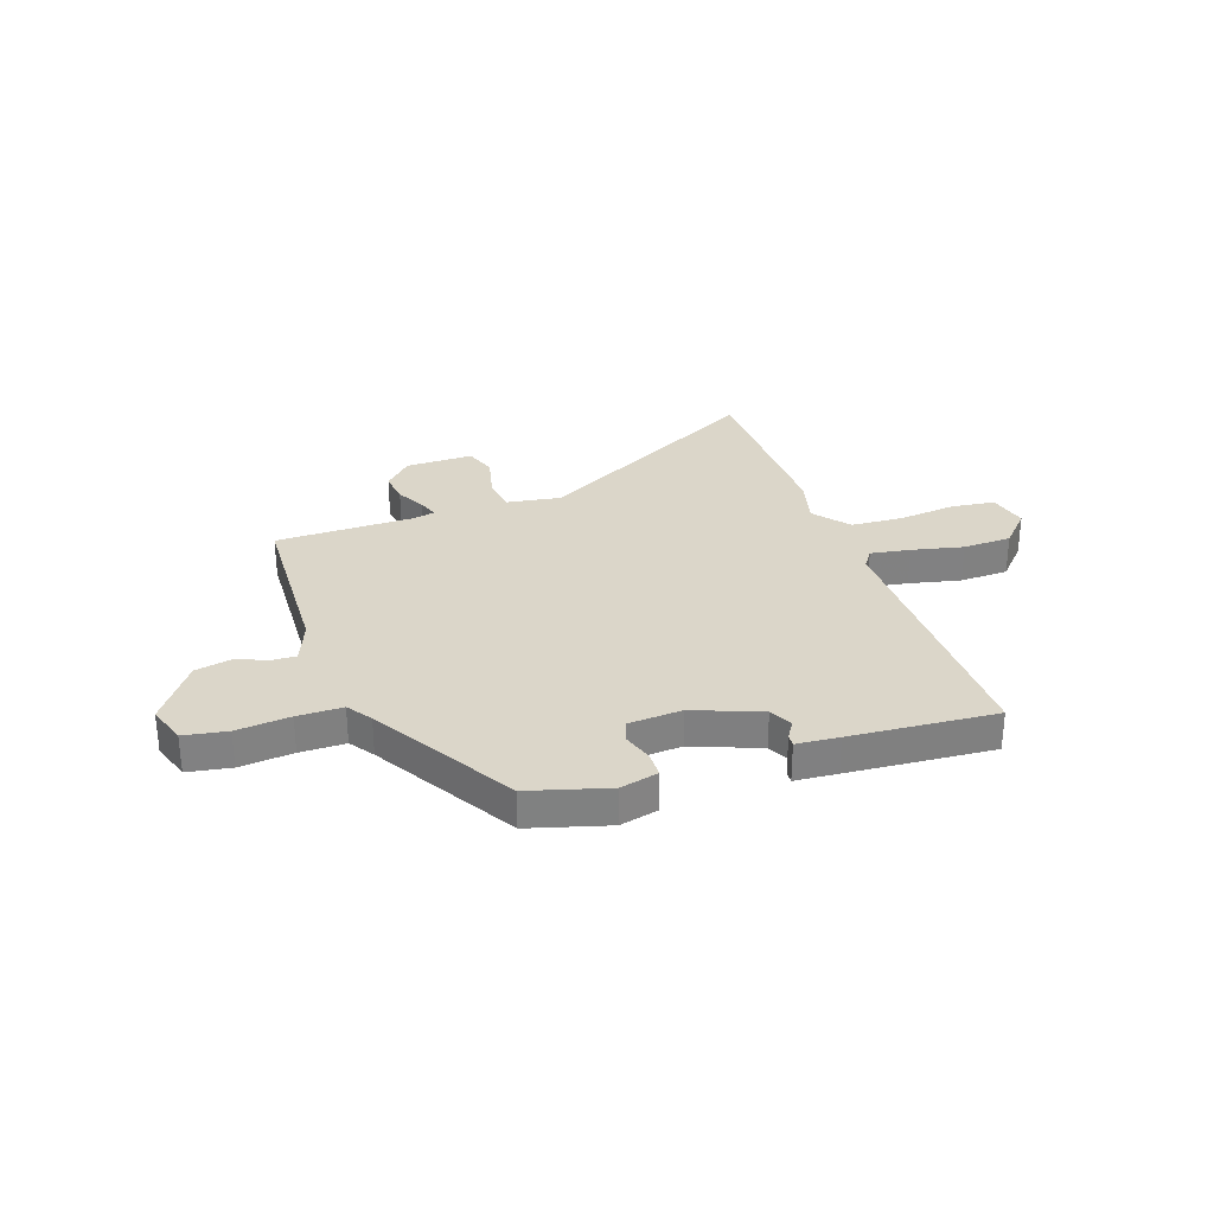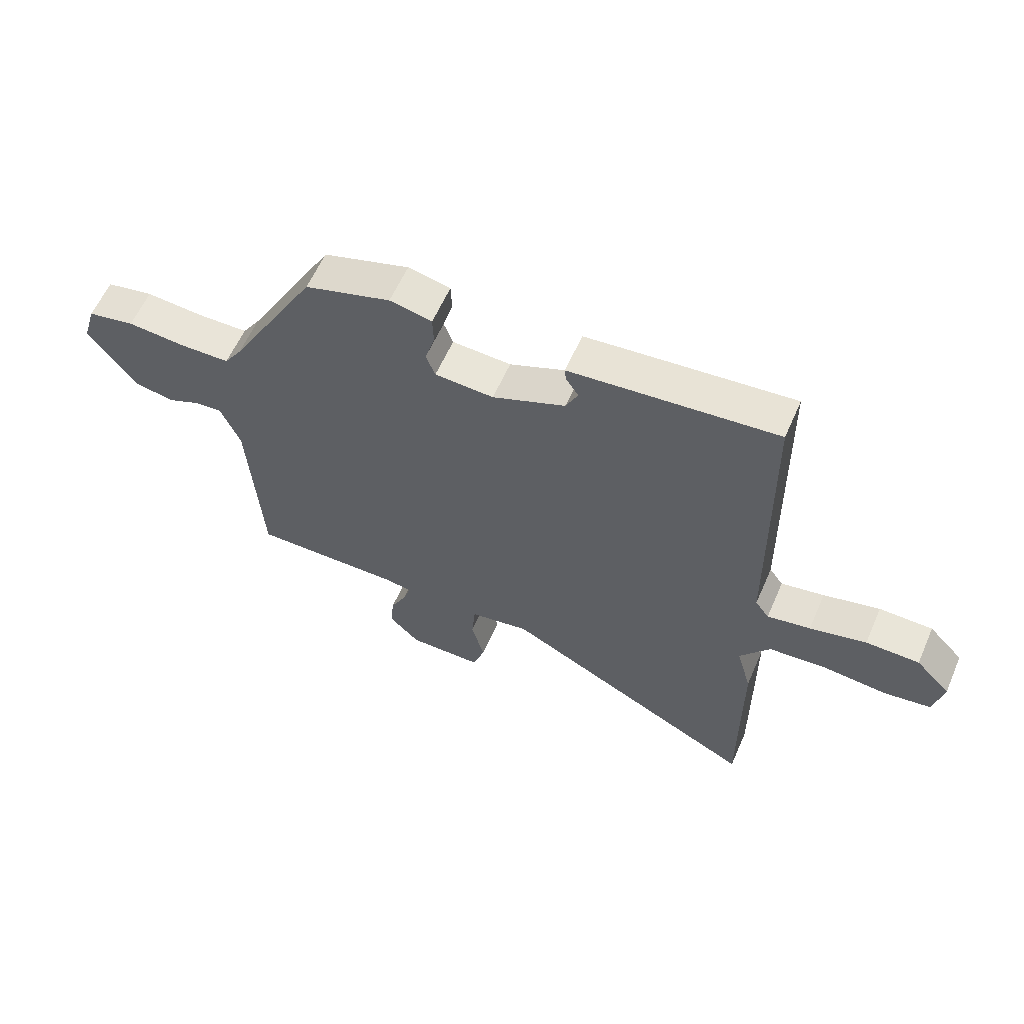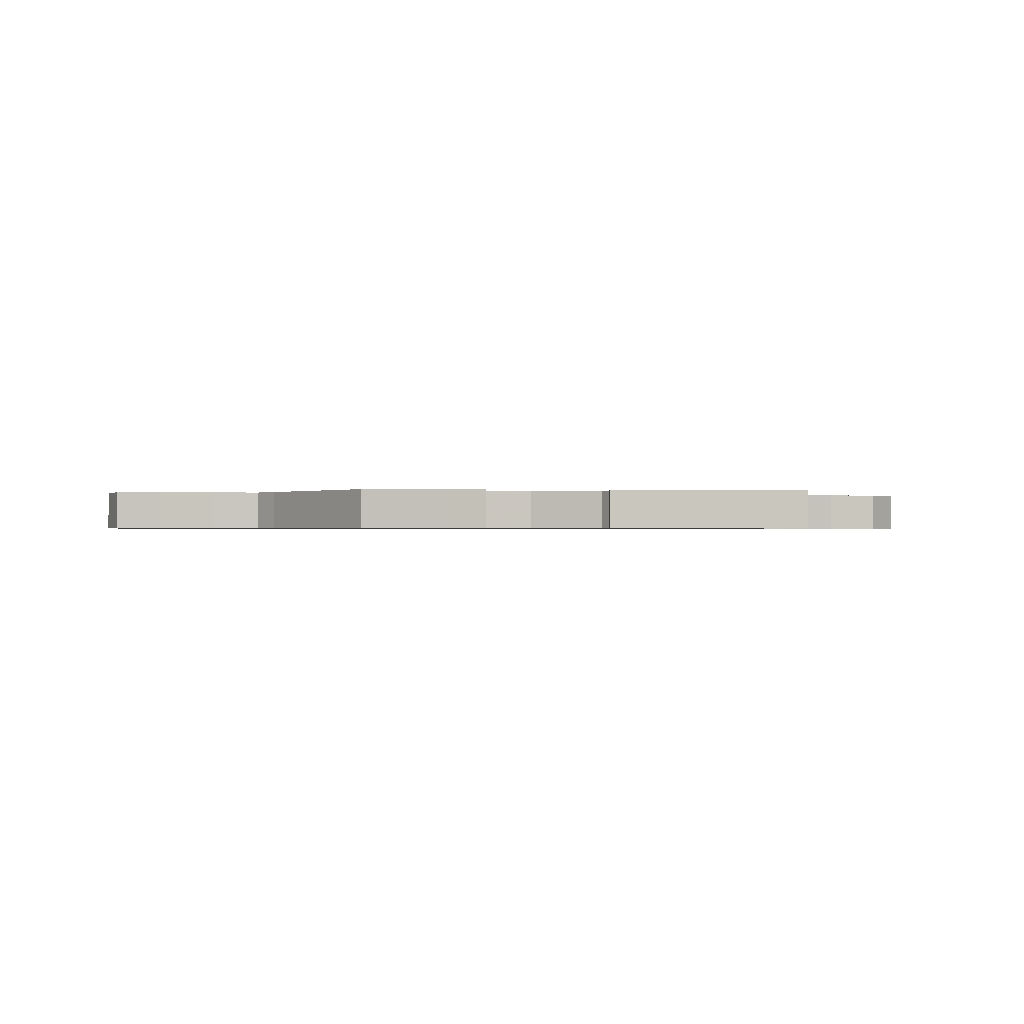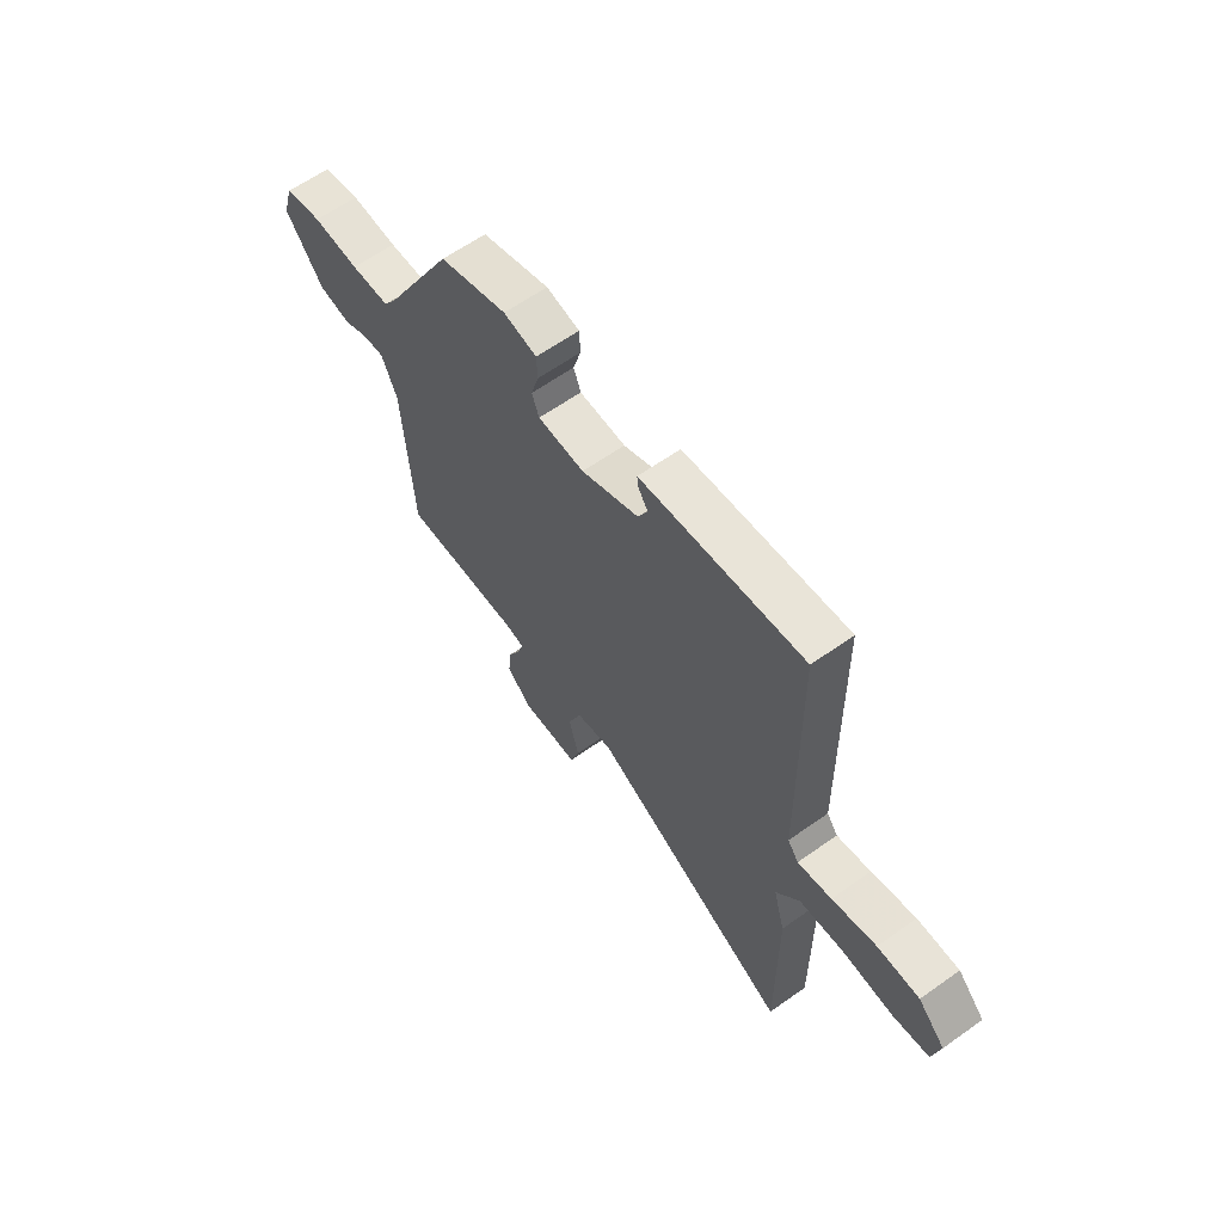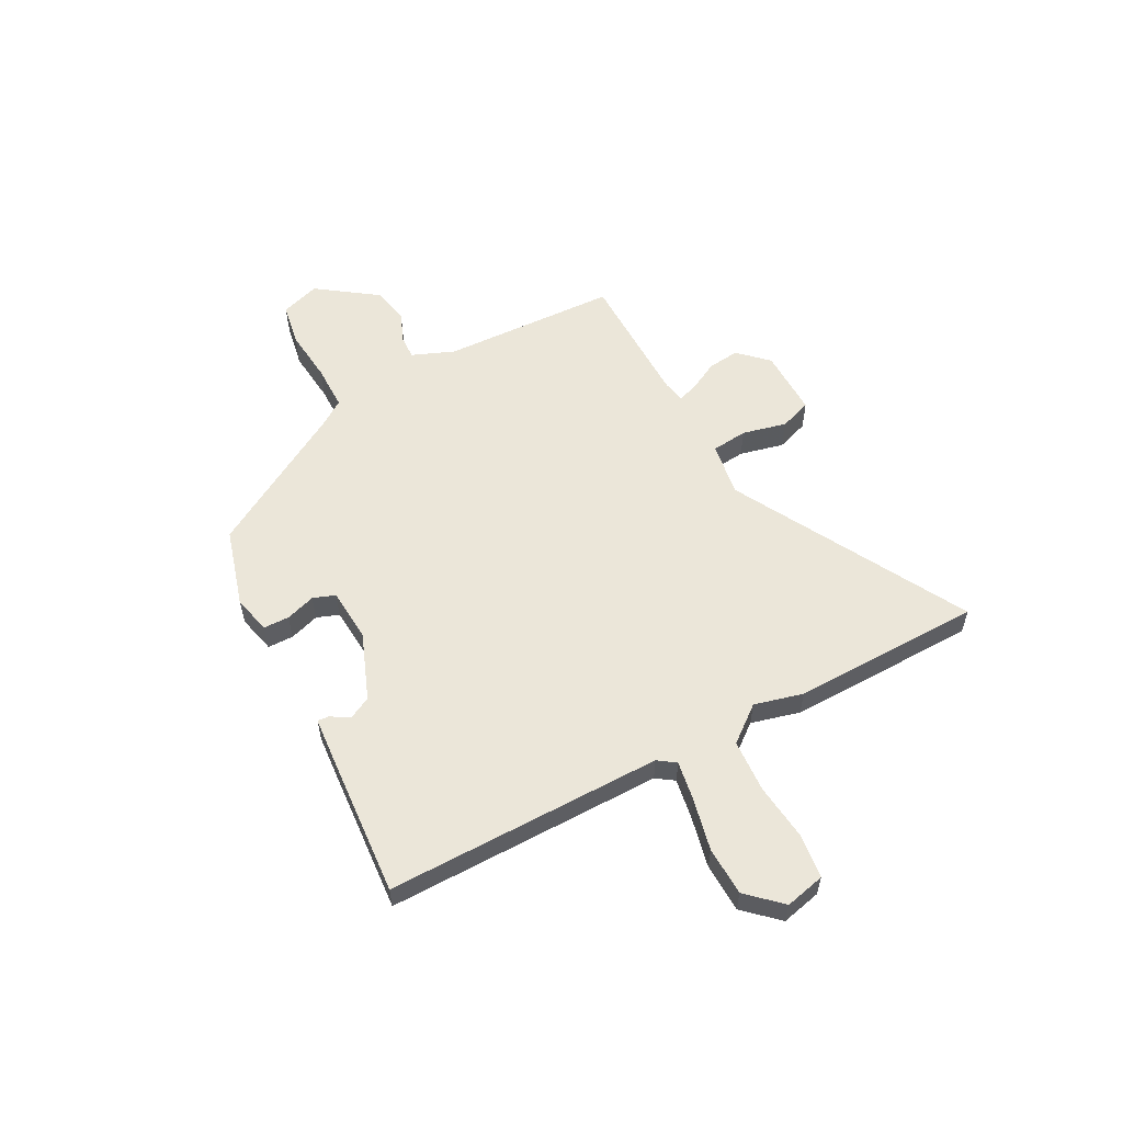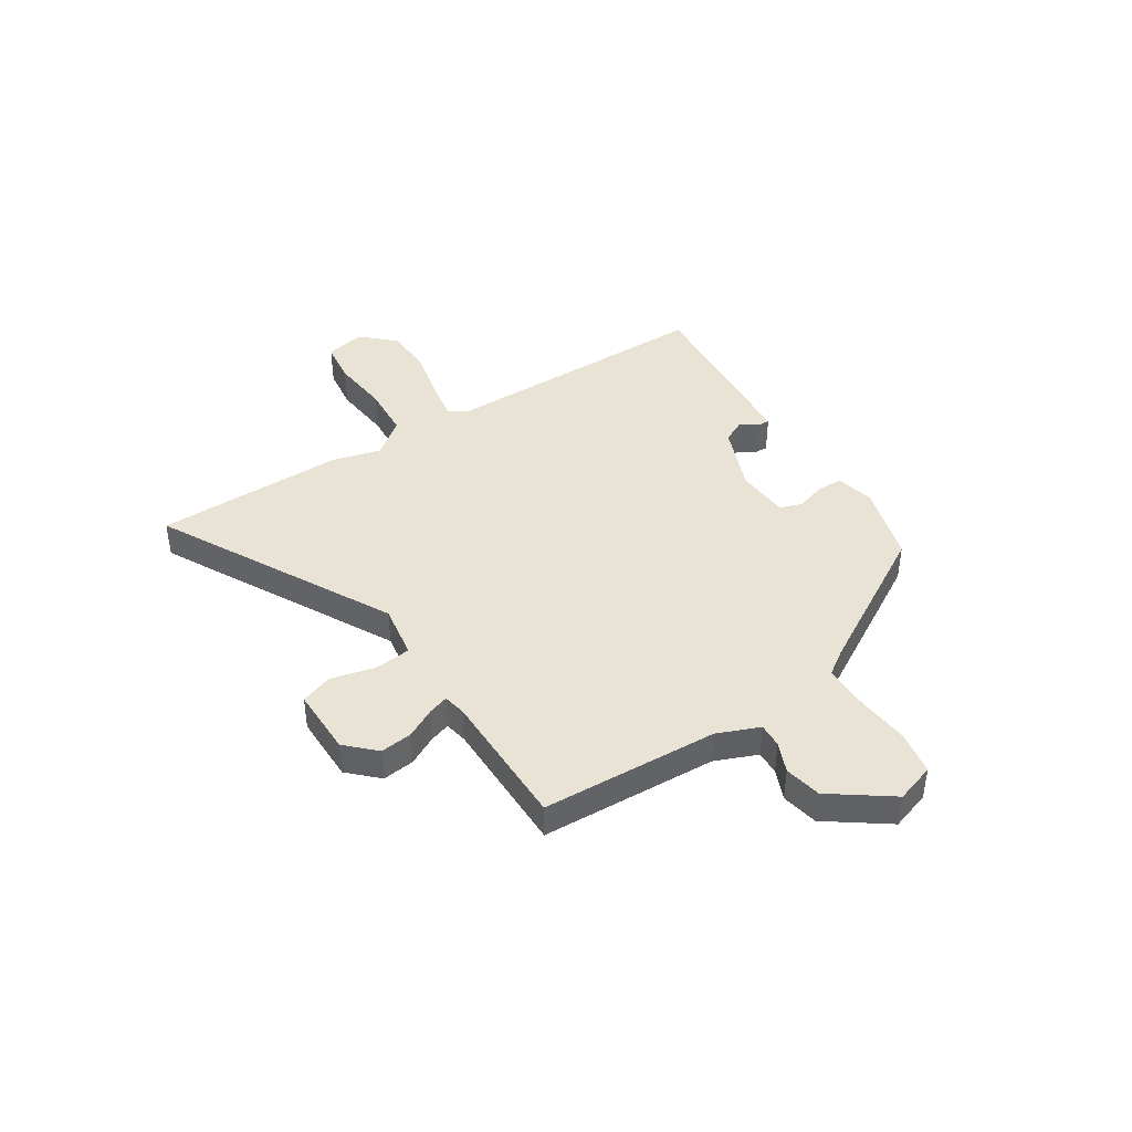
<metadata>
{"format":"obj","ext":"obj","renderer":"f3d","projection":"perspective","resolution":1024,"background":"white","views":[{"elev":30.0,"azim":-20.2,"up":"+Y"},{"elev":59.8,"azim":23.6,"up":"+Z"},{"elev":-0.6,"azim":-7.6,"up":"+Y"},{"elev":61.7,"azim":54.1,"up":"+Z"},{"elev":56.9,"azim":60.8,"up":"+Y"},{"elev":42.2,"azim":-123.6,"up":"+Y"}]}
</metadata>
<code>
v -0.496 0.07 -0.485
v -0.517 0.07 -0.15
v -0.551 0.07 -0.07
v -0.597 0.07 -0.073
v -0.654 0.07 -0.098
v -0.724 0.07 -0.085
v -0.807 0.07 0.027
v -0.784 0.07 0.102
v -0.702 0.07 0.118
v -0.6 0.07 0.11
v -0.514 0.07 0.112
v -0.483 0.07 0.159
v -0.33 0.07 0.432
v -0.181 0.07 0.478
v -0.108 0.07 0.462
v -0.106 0.07 0.413
v -0.123 0.07 0.356
v -0.107 0.07 0.314
v -0.005 0.07 0.309
v 0.121 0.07 0.361
v 0.142 0.07 0.404
v 0.12 0.07 0.438
v 0.118 0.07 0.46
v 0.199 0.07 0.468
v 0.476 0.07 0.494
v 0.484 0.07 -0.031
v 0.508 0.07 -0.064
v 0.583 0.07 -0.05
v 0.681 0.07 -0.026
v 0.774 0.07 -0.027
v 0.834 0.07 -0.089
v 0.818 0.07 -0.165
v 0.736 0.07 -0.177
v 0.625 0.07 -0.167
v 0.525 0.07 -0.175
v 0.473 0.07 -0.244
v 0.499 0.07 -0.336
v 0.501 0.07 -0.698
v 0.053 0.07 -0.466
v -0.05 0.07 -0.484
v -0.056 0.07 -0.553
v -0.034 0.07 -0.637
v -0.054 0.07 -0.698
v -0.183 0.07 -0.699
v -0.236 0.07 -0.646
v -0.23 0.07 -0.585
v -0.202 0.07 -0.529
v -0.19 0.07 -0.49
v -0.233 0.07 -0.482
v -0.496 0 -0.485
v -0.517 0 -0.15
v -0.551 0 -0.07
v -0.597 0 -0.073
v -0.654 0 -0.098
v -0.724 0 -0.085
v -0.807 0 0.027
v -0.784 0 0.102
v -0.702 0 0.118
v -0.6 0 0.11
v -0.514 0 0.112
v -0.483 0 0.159
v -0.33 0 0.432
v -0.181 0 0.478
v -0.108 0 0.462
v -0.106 0 0.413
v -0.123 0 0.356
v -0.107 0 0.314
v -0.005 0 0.309
v 0.121 0 0.361
v 0.142 0 0.404
v 0.12 0 0.438
v 0.118 0 0.46
v 0.199 0 0.468
v 0.476 0 0.494
v 0.484 0 -0.031
v 0.508 0 -0.064
v 0.583 0 -0.05
v 0.681 0 -0.026
v 0.774 0 -0.027
v 0.834 0 -0.089
v 0.818 0 -0.165
v 0.736 0 -0.177
v 0.625 0 -0.167
v 0.525 0 -0.175
v 0.473 0 -0.244
v 0.499 0 -0.336
v 0.501 0 -0.698
v 0.053 0 -0.466
v -0.05 0 -0.484
v -0.056 0 -0.553
v -0.034 0 -0.637
v -0.054 0 -0.698
v -0.183 0 -0.699
v -0.236 0 -0.646
v -0.23 0 -0.585
v -0.202 0 -0.529
v -0.19 0 -0.49
v -0.233 0 -0.482
f 44 45 46 47
f 44 47 48
f 41 42 43 44
f 40 41 44 48
f 39 40 48 49
f 36 37 38 39
f 35 36 39 49
f 31 32 33 34
f 31 34 35
f 28 29 30 31
f 27 28 31 35
f 26 27 35 49
f 21 22 23 24
f 20 21 24 25
f 19 20 25 26
f 14 15 16 17
f 12 13 14 17
f 11 12 17 18
f 7 8 9 10
f 7 10 11
f 4 5 6 7
f 3 4 7 11
f 2 3 11 18
f 18 19 26 49
f 1 2 18 49
f 96 95 94 93
f 97 96 93
f 93 92 91 90
f 97 93 90 89
f 98 97 89 88
f 88 87 86 85
f 98 88 85 84
f 83 82 81 80
f 84 83 80
f 80 79 78 77
f 84 80 77 76
f 98 84 76 75
f 73 72 71 70
f 74 73 70 69
f 75 74 69 68
f 66 65 64 63
f 66 63 62 61
f 67 66 61 60
f 59 58 57 56
f 60 59 56
f 56 55 54 53
f 60 56 53 52
f 67 60 52 51
f 98 75 68 67
f 98 67 51 50
f 1 50 51 2
f 2 51 52 3
f 3 52 53 4
f 4 53 54 5
f 5 54 55 6
f 6 55 56 7
f 7 56 57 8
f 8 57 58 9
f 9 58 59 10
f 10 59 60 11
f 11 60 61 12
f 12 61 62 13
f 13 62 63 14
f 14 63 64 15
f 15 64 65 16
f 16 65 66 17
f 17 66 67 18
f 18 67 68 19
f 19 68 69 20
f 20 69 70 21
f 21 70 71 22
f 22 71 72 23
f 23 72 73 24
f 24 73 74 25
f 25 74 75 26
f 26 75 76 27
f 27 76 77 28
f 28 77 78 29
f 29 78 79 30
f 30 79 80 31
f 31 80 81 32
f 32 81 82 33
f 33 82 83 34
f 34 83 84 35
f 35 84 85 36
f 36 85 86 37
f 37 86 87 38
f 38 87 88 39
f 39 88 89 40
f 40 89 90 41
f 41 90 91 42
f 42 91 92 43
f 43 92 93 44
f 44 93 94 45
f 45 94 95 46
f 46 95 96 47
f 47 96 97 48
f 48 97 98 49
f 49 98 50 1

</code>
